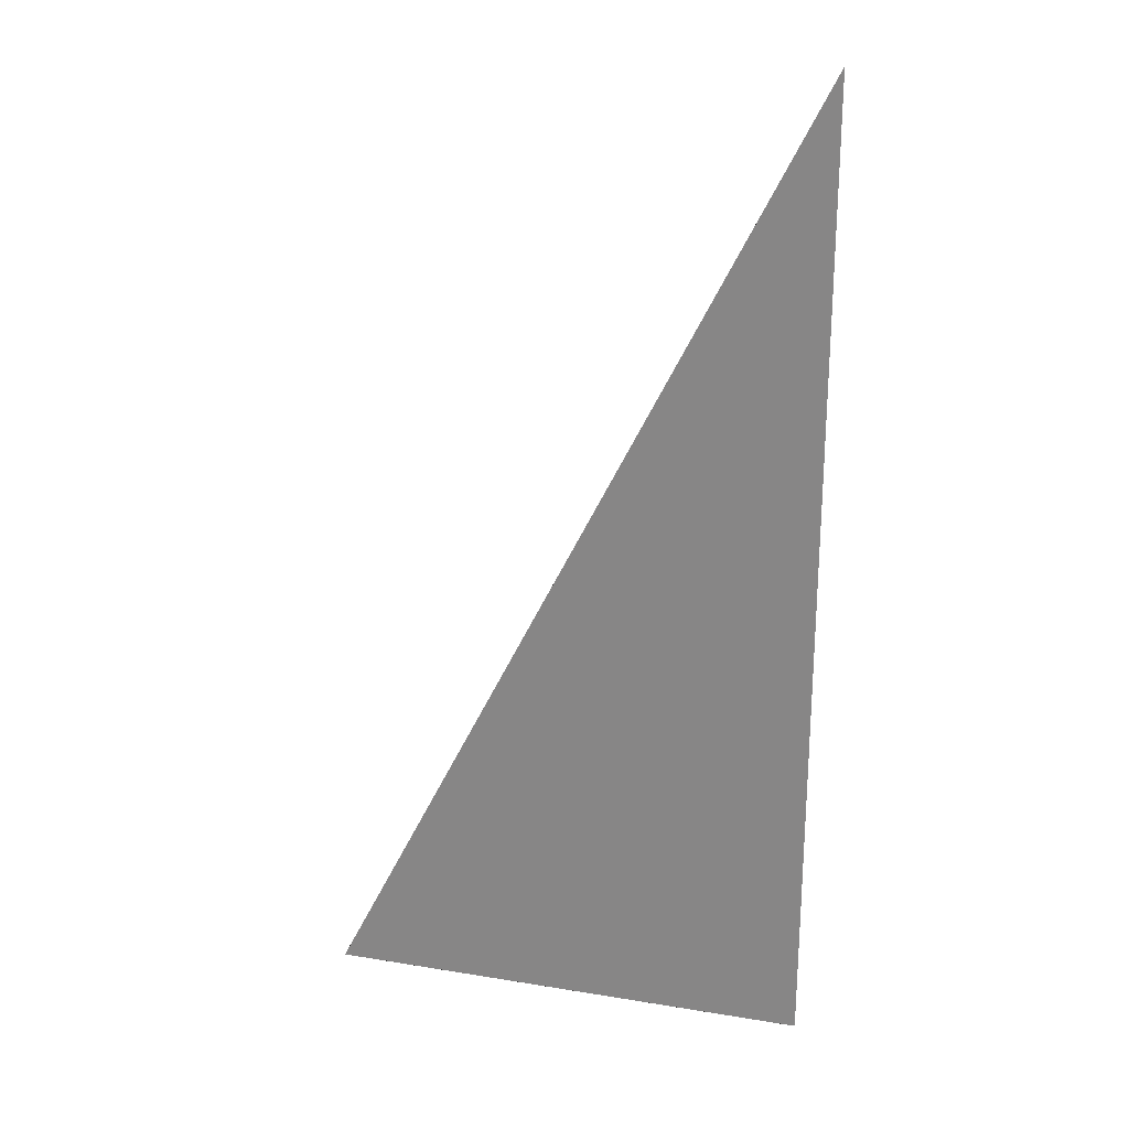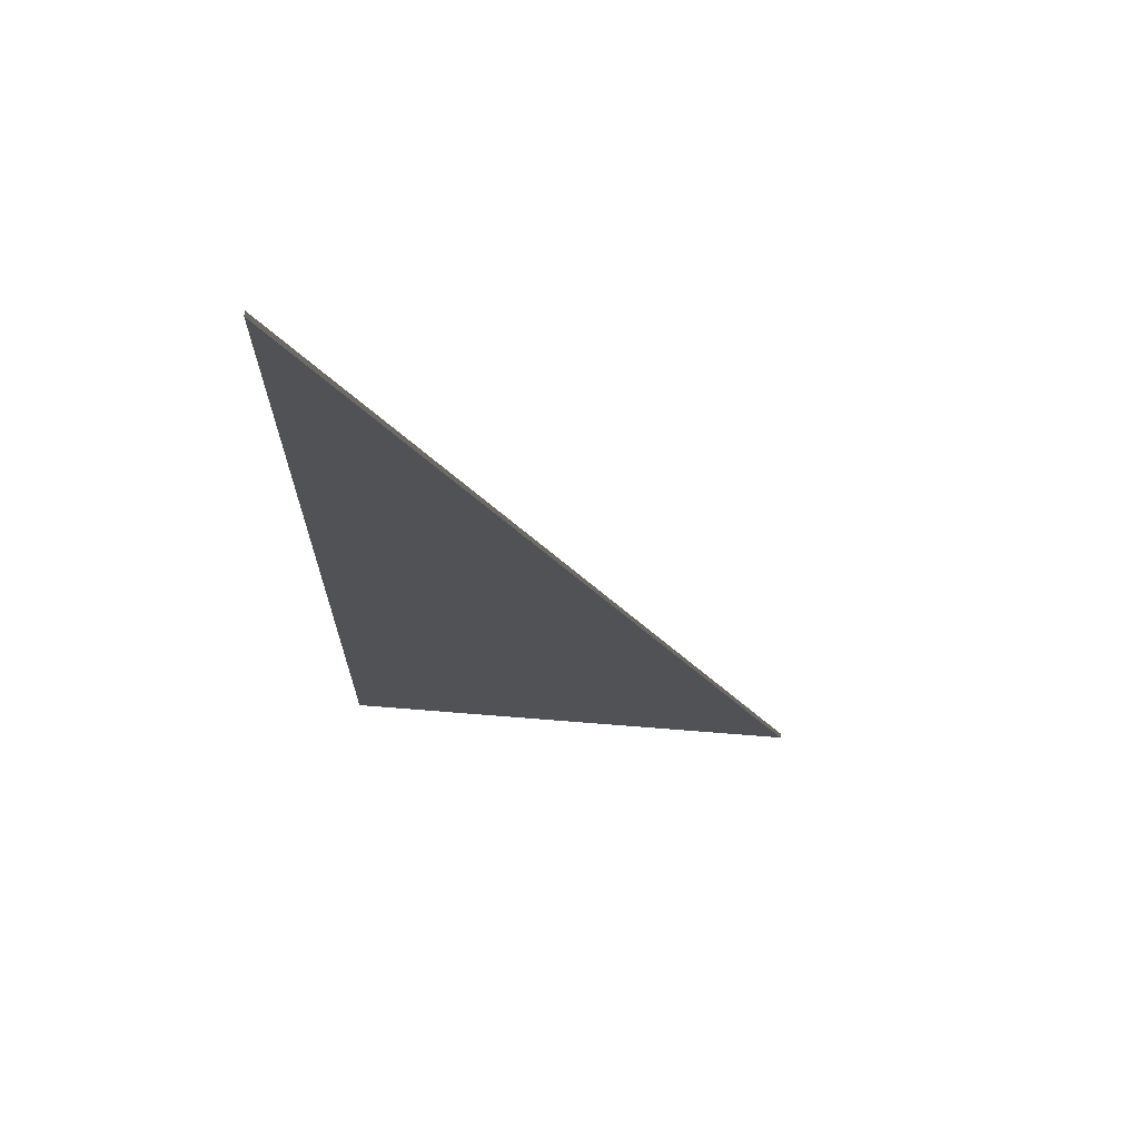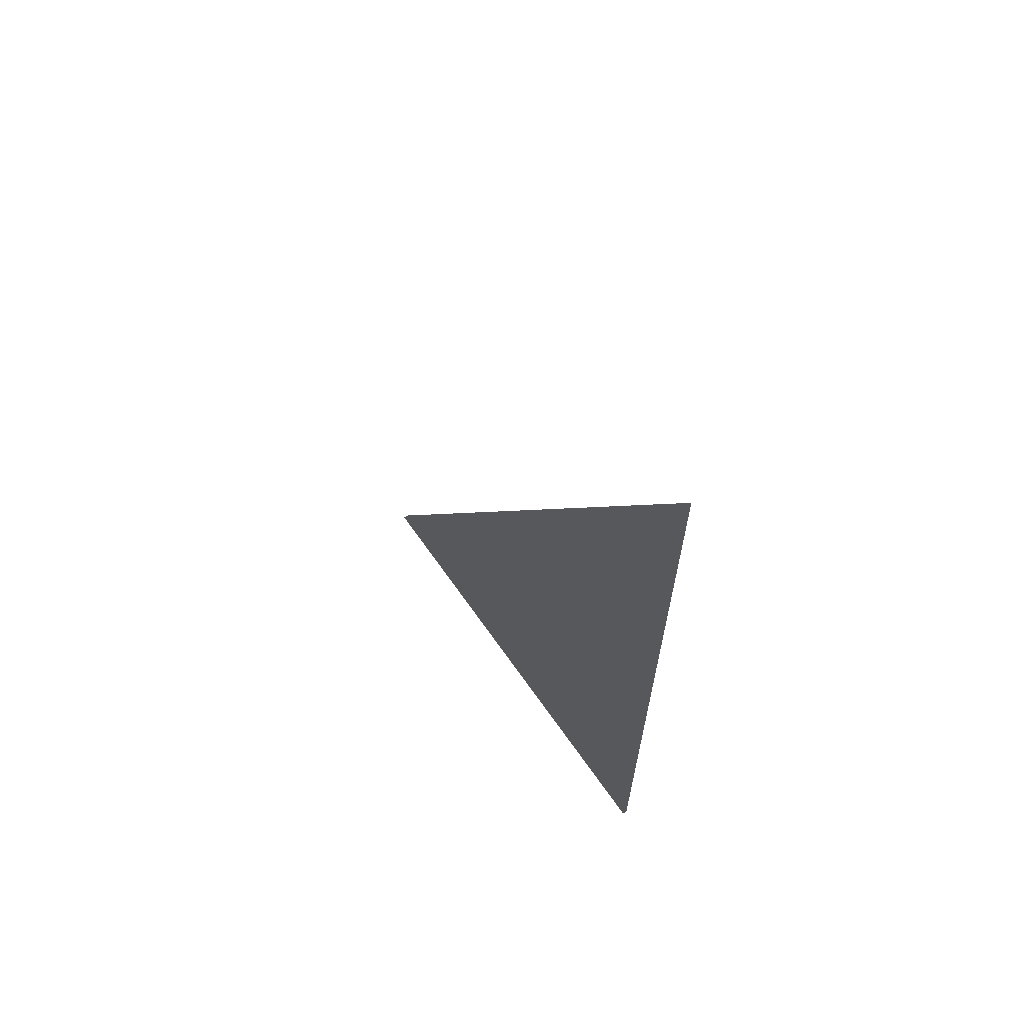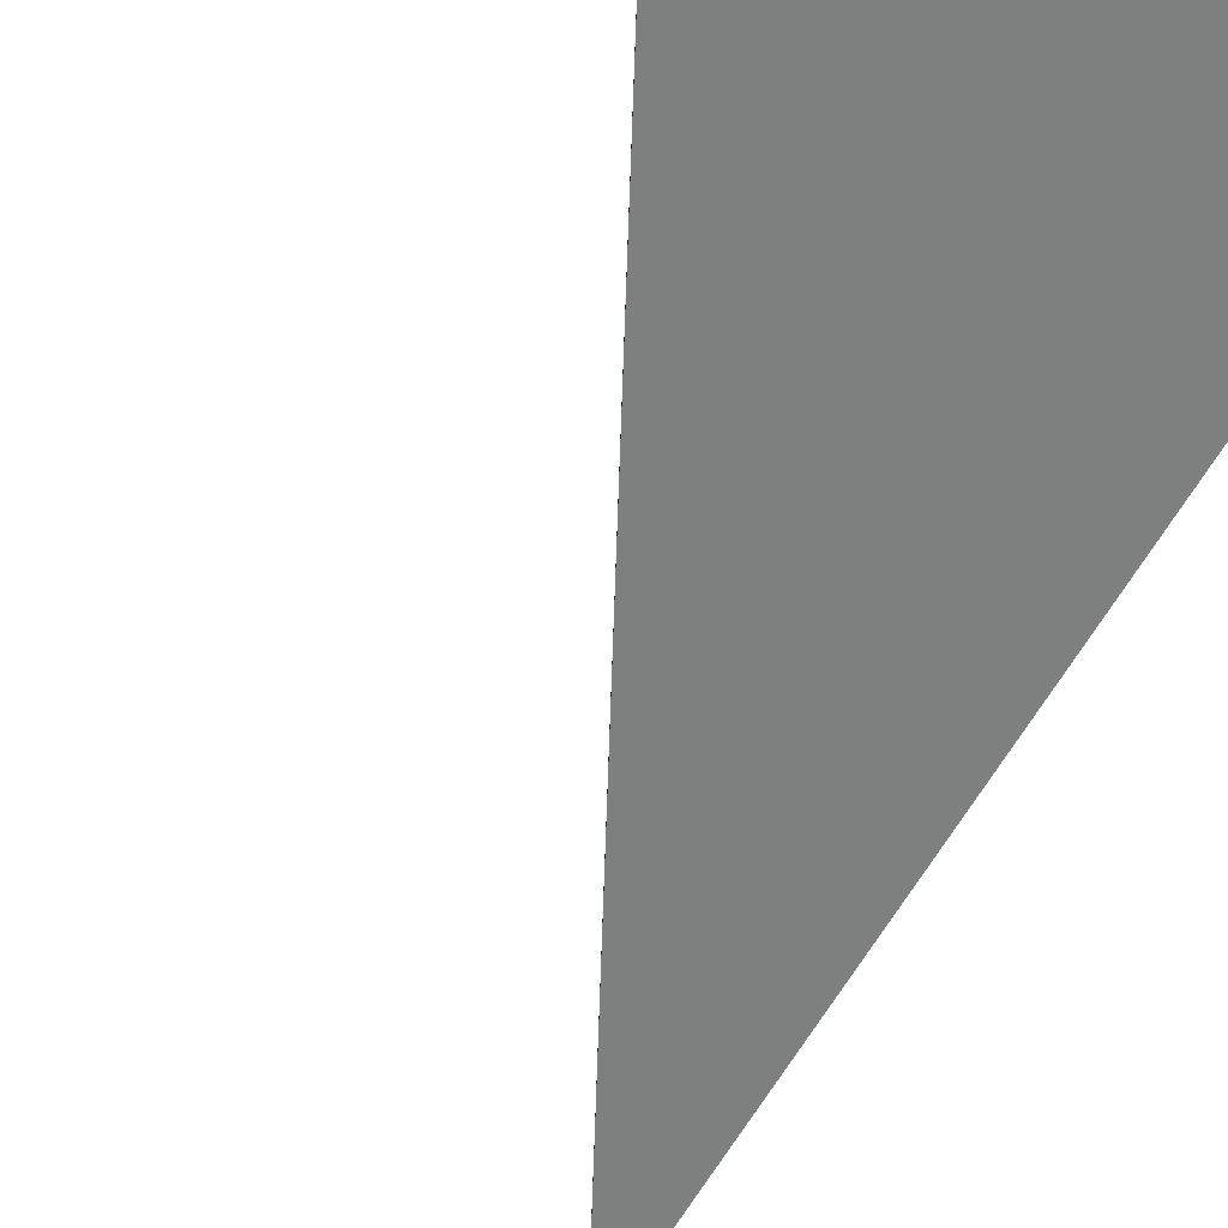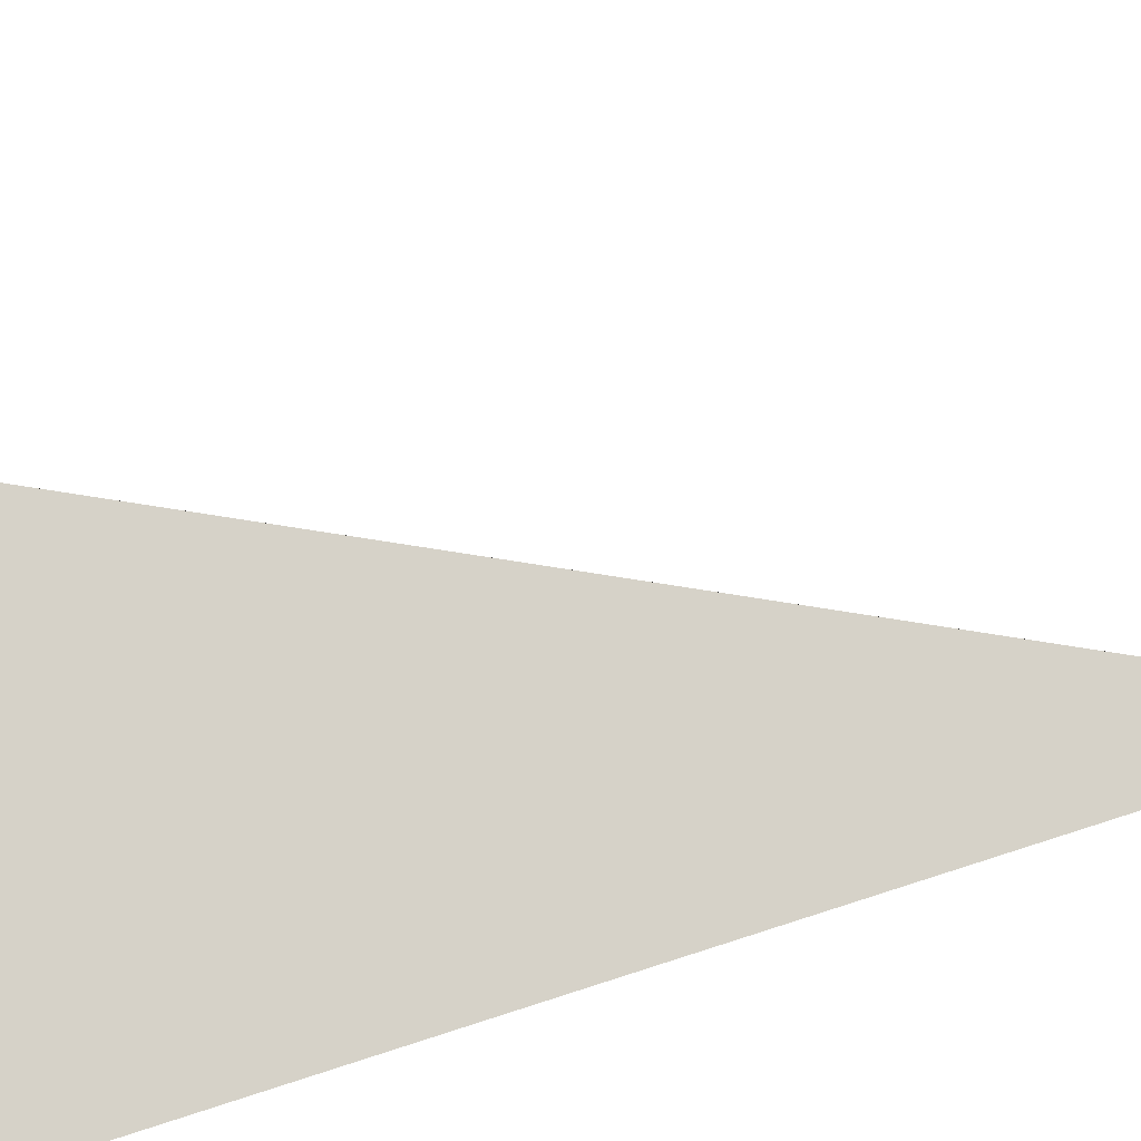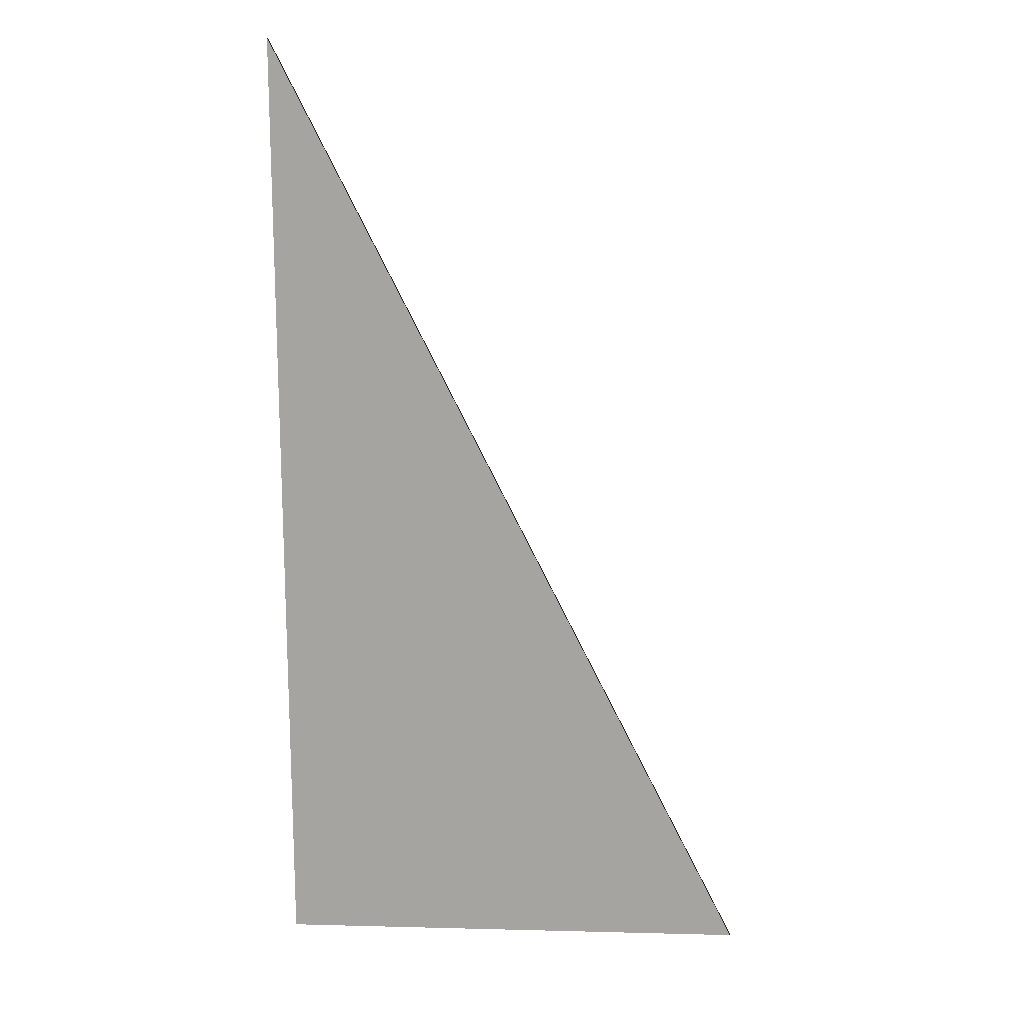
<metadata>
{"format":"obj","ext":"obj","renderer":"f3d","projection":"perspective","resolution":1024,"background":"white","views":[{"elev":24.3,"azim":-164.8,"up":"+Z"},{"elev":69.2,"azim":4.6,"up":"+Z"},{"elev":67.1,"azim":-125.1,"up":"+Z"},{"elev":-59.6,"azim":151.6,"up":"+Y"},{"elev":78.3,"azim":-107.7,"up":"+Y"},{"elev":16.1,"azim":3.0,"up":"+Z"}]}
</metadata>
<code>
g all
v -0.5 -0.5 1.5
v -0.5 -0.5 -0.5
v 0.5 -0.5 -0.5
v 0.5 -0.5 1.5
v -0.5 -0.49 1.5
v -0.5 -0.49 -0.5
v 0.5 -0.49 -0.5
v 0.5 -0.49 1.5
v -0.5 -0.4899 1.5
v -0.5 -0.4899 -0.5
v 0.5 -0.4899 -0.5
v 0.5 -0.4899 1.5
f 7 6 5
f 1 3 11 9
f 2 1 9 10
f 10 11 3 2

</code>
